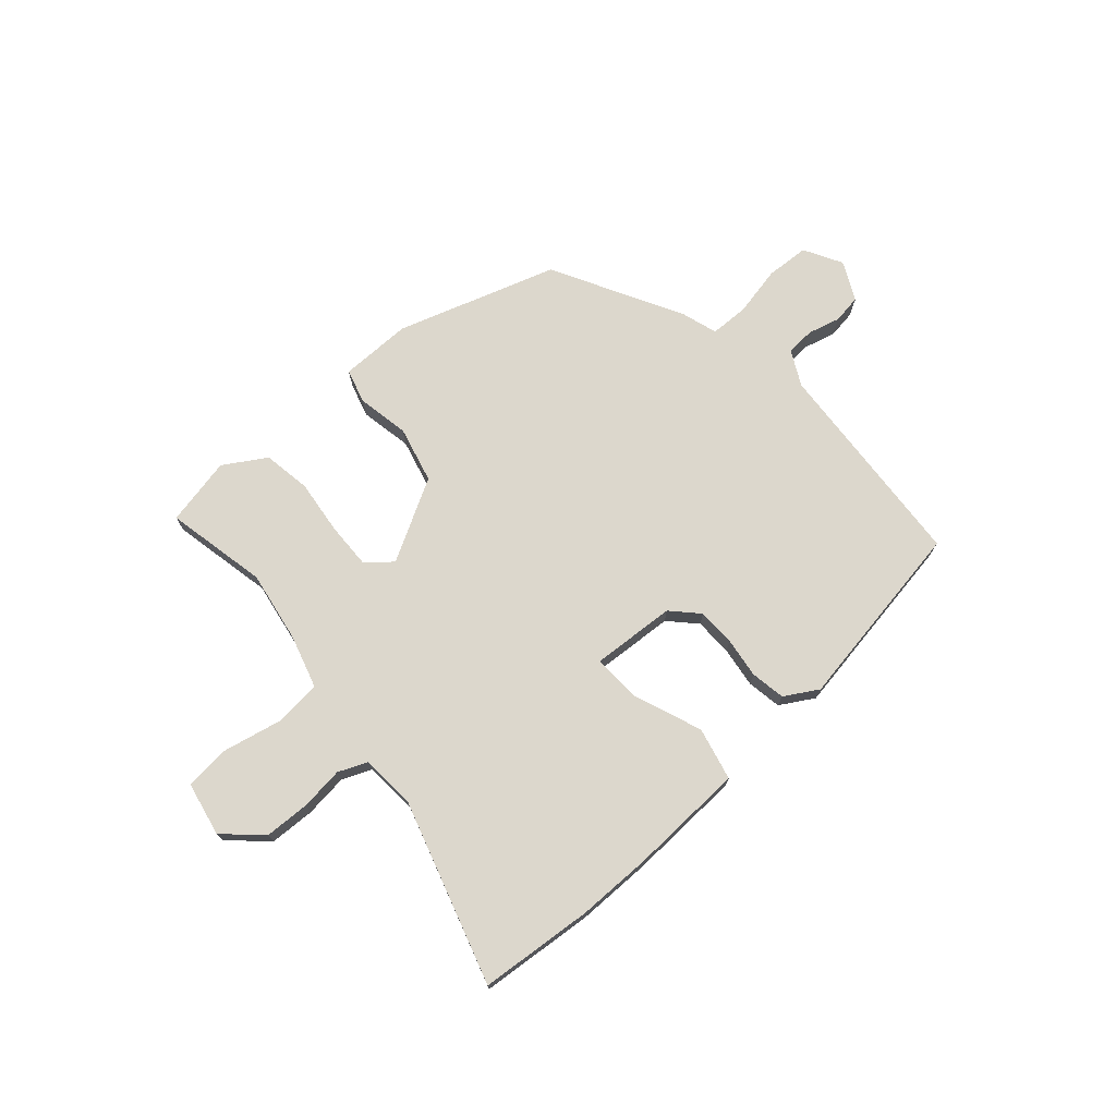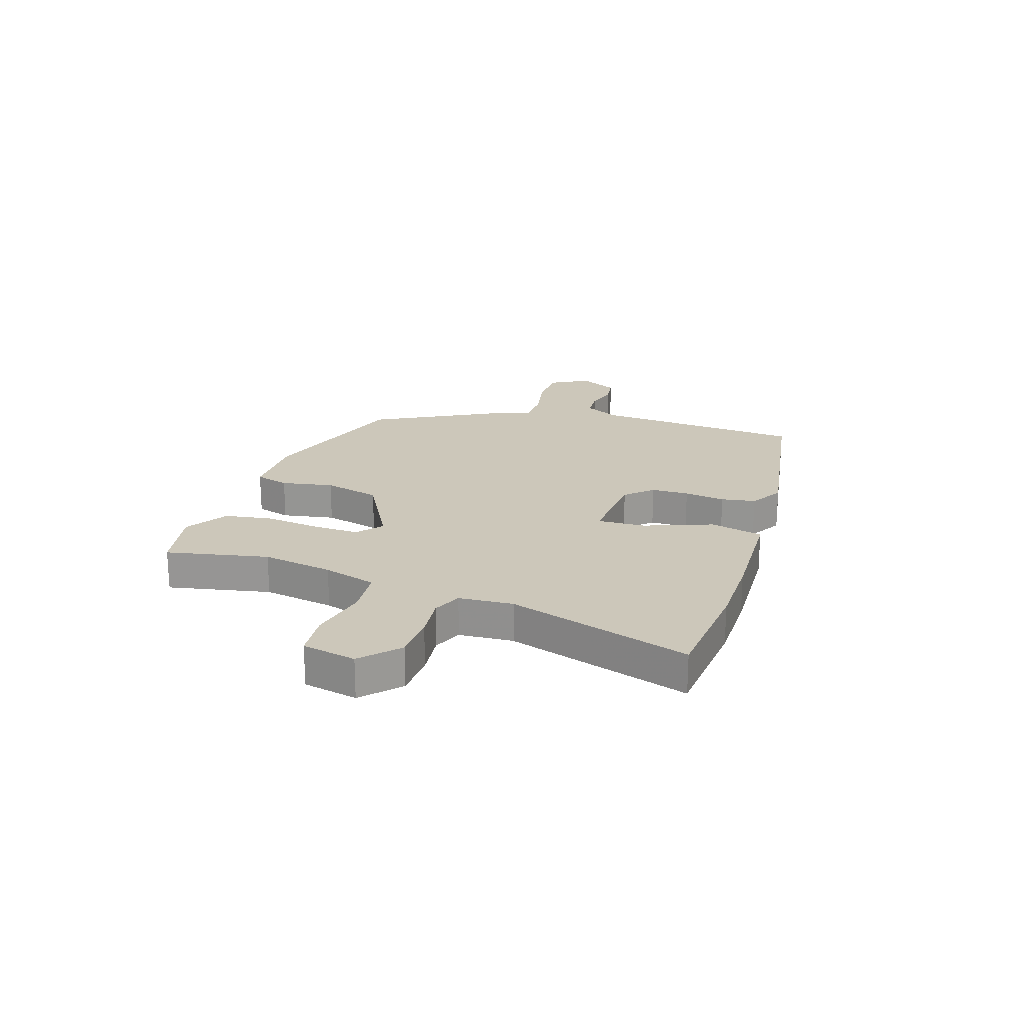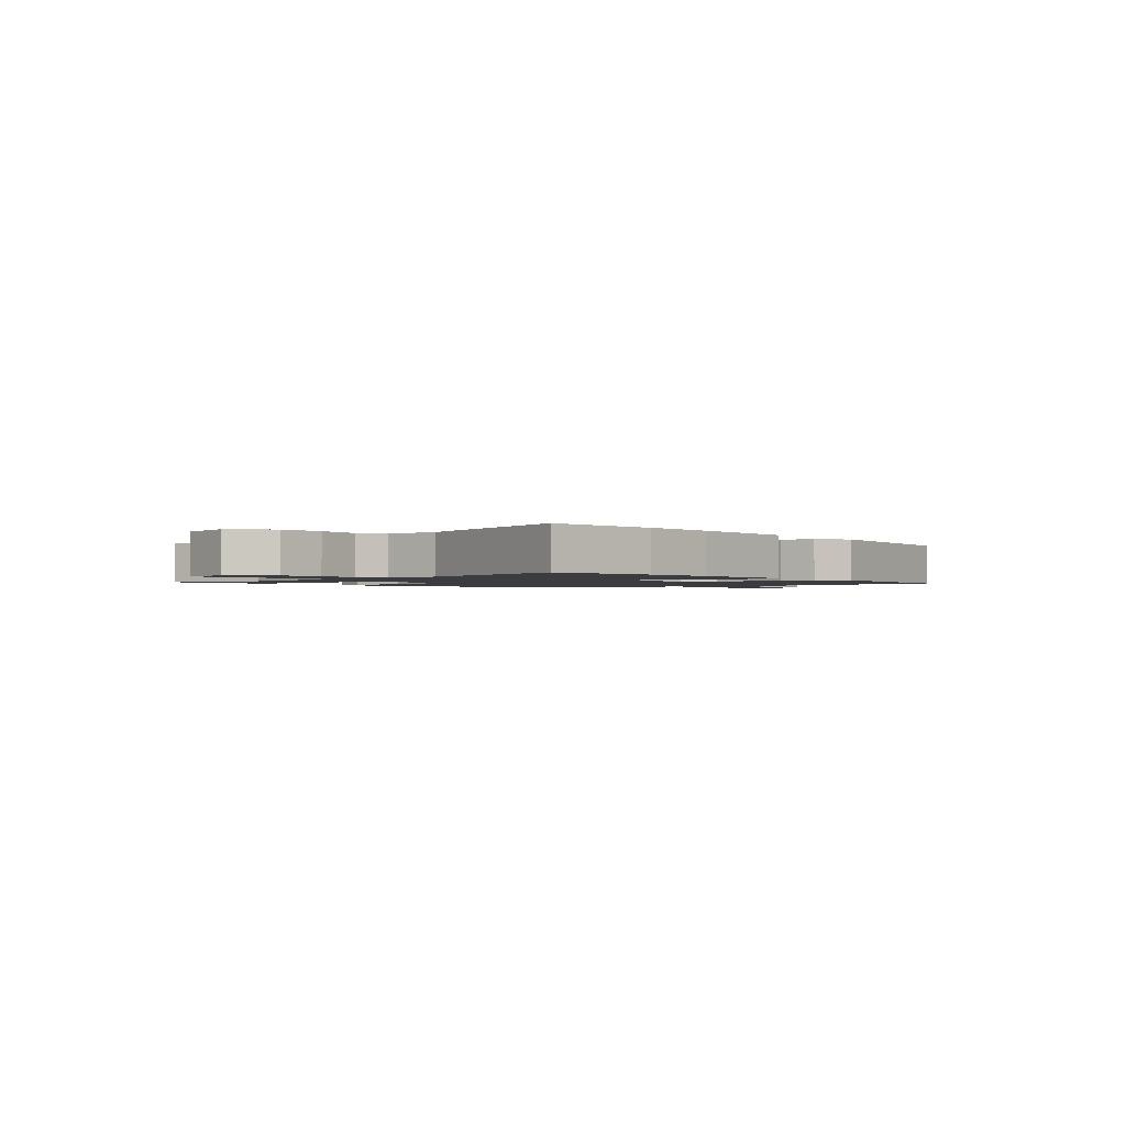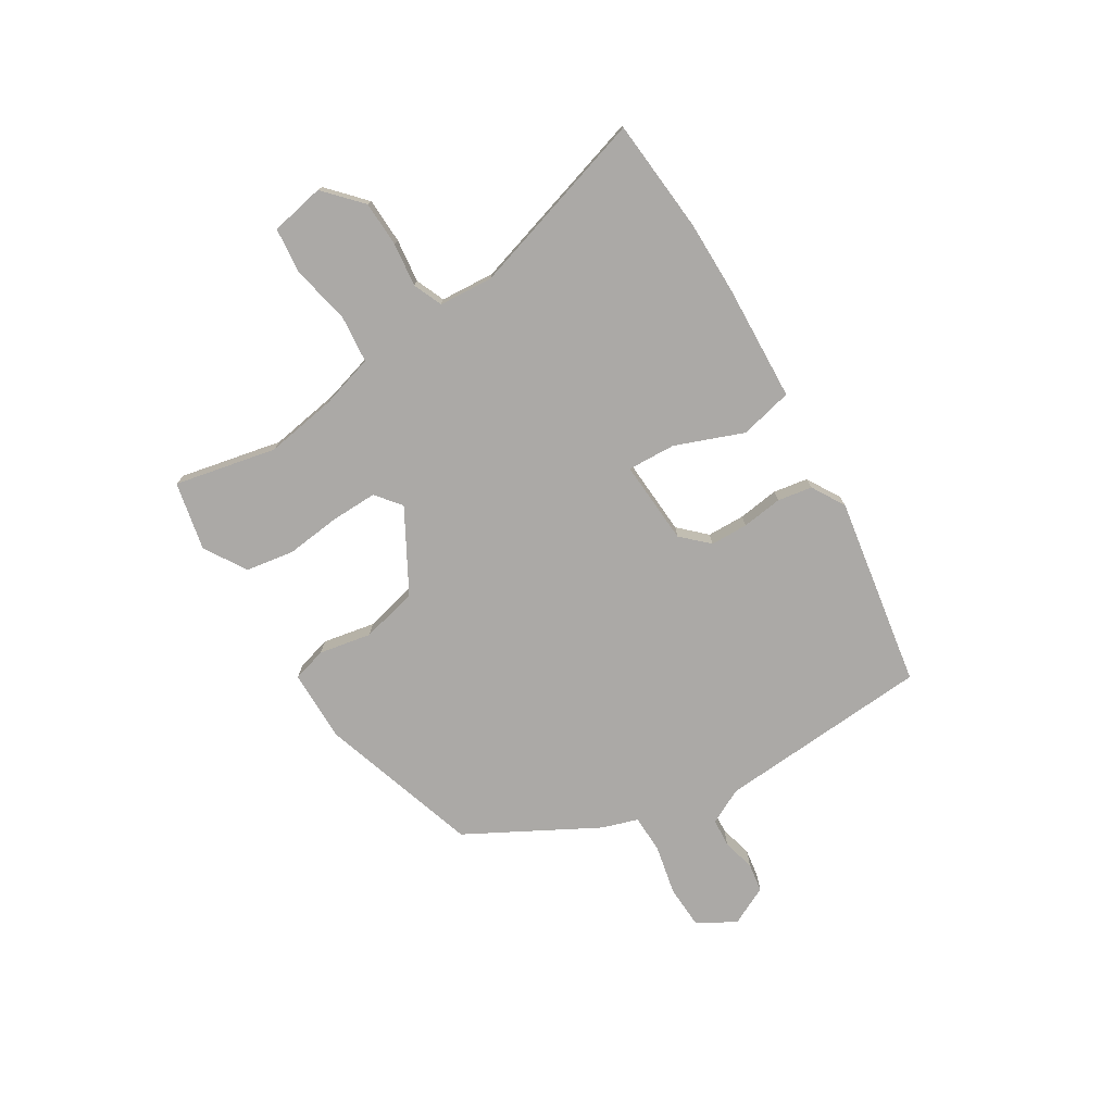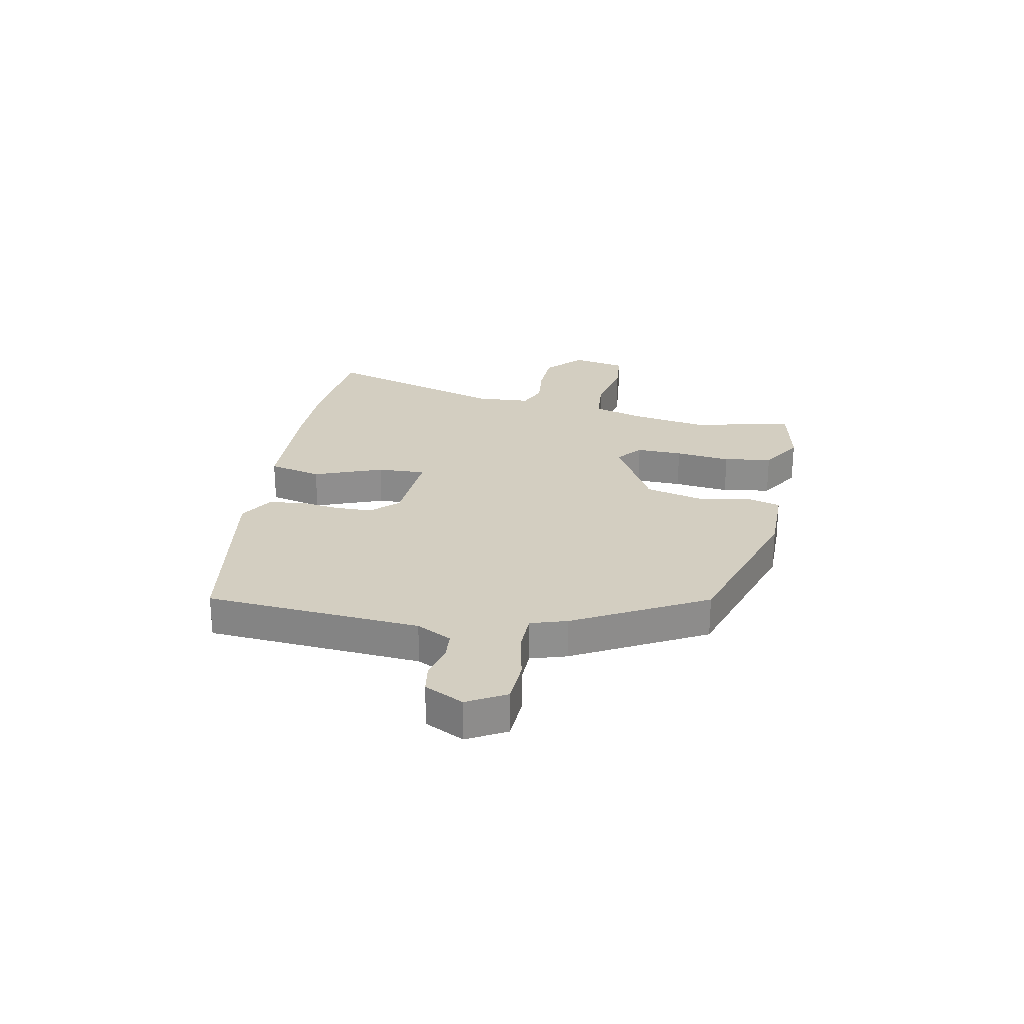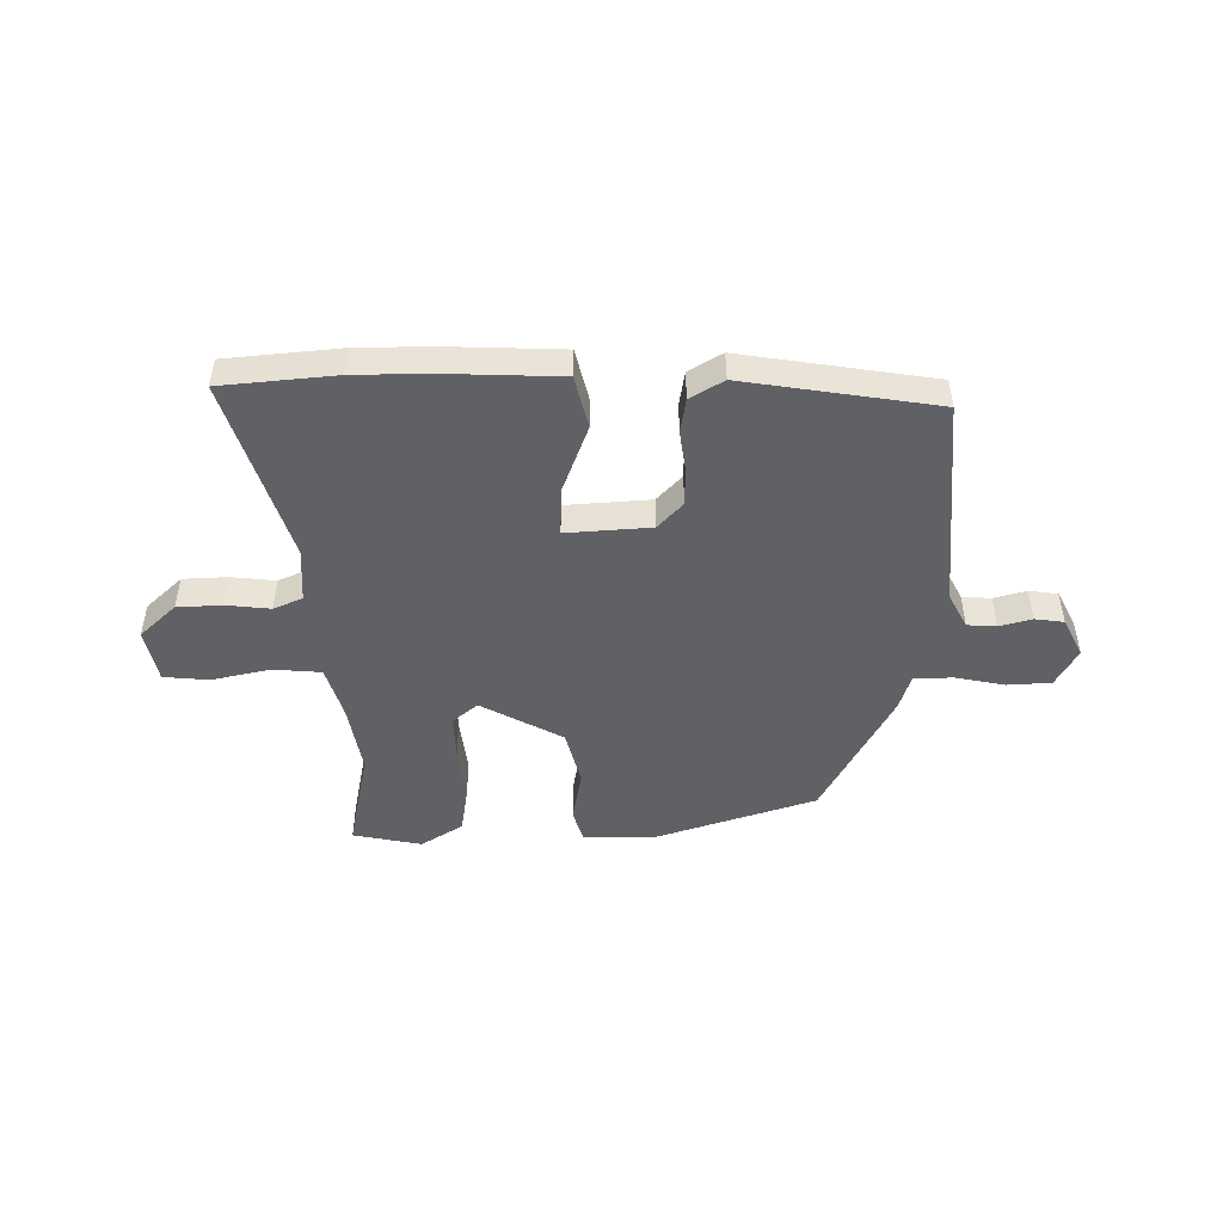
<metadata>
{"format":"obj","ext":"obj","renderer":"f3d","projection":"perspective","resolution":1024,"background":"white","views":[{"elev":73.0,"azim":140.0,"up":"+Y"},{"elev":21.3,"azim":109.7,"up":"+Y"},{"elev":-1.6,"azim":132.5,"up":"+Y"},{"elev":-75.6,"azim":122.7,"up":"+Y"},{"elev":25.3,"azim":-77.5,"up":"+Y"},{"elev":-47.8,"azim":-177.7,"up":"+Y"}]}
</metadata>
<code>
v -0.335 0.07 0.455
v -0.044 0.07 0.541
v 0.086 0.07 0.537
v 0.102 0.07 0.475
v 0.082 0.07 0.381
v 0.105 0.07 0.278
v 0.25 0.07 0.193
v 0.296 0.07 0.229
v 0.296 0.07 0.312
v 0.287 0.07 0.412
v 0.303 0.07 0.498
v 0.38 0.07 0.543
v 0.503 0.07 0.514
v 0.46 0.07 0.331
v 0.478 0.07 0.202
v 0.504 0.07 0.105
v 0.59 0.07 0.095
v 0.696 0.07 0.115
v 0.778 0.07 0.105
v 0.795 0.07 0.007
v 0.728 0.07 -0.052
v 0.646 0.07 -0.053
v 0.568 0.07 -0.042
v 0.515 0.07 -0.063
v 0.506 0.07 -0.161
v 0.599 0.07 -0.494
v 0.393 0.07 -0.507
v 0.258 0.07 -0.504
v 0.051 0.07 -0.49
v 0.031 0.07 -0.394
v 0.081 0.07 -0.272
v 0.087 0.07 -0.185
v -0.065 0.07 -0.191
v -0.111 0.07 -0.237
v -0.114 0.07 -0.305
v -0.106 0.07 -0.379
v -0.118 0.07 -0.441
v -0.179 0.07 -0.475
v -0.522 0.07 -0.41
v -0.54 0.07 -0.024
v -0.571 0.07 0.04
v -0.623 0.07 0.045
v -0.682 0.07 0.031
v -0.734 0.07 0.04
v -0.767 0.07 0.111
v -0.727 0.07 0.179
v -0.648 0.07 0.181
v -0.559 0.07 0.16
v -0.489 0.07 0.16
v -0.467 0.07 0.224
v -0.335 0 0.455
v -0.044 0 0.541
v 0.086 0 0.537
v 0.102 0 0.475
v 0.082 0 0.381
v 0.105 0 0.278
v 0.25 0 0.193
v 0.296 0 0.229
v 0.296 0 0.312
v 0.287 0 0.412
v 0.303 0 0.498
v 0.38 0 0.543
v 0.503 0 0.514
v 0.46 0 0.331
v 0.478 0 0.202
v 0.504 0 0.105
v 0.59 0 0.095
v 0.696 0 0.115
v 0.778 0 0.105
v 0.795 0 0.007
v 0.728 0 -0.052
v 0.646 0 -0.053
v 0.568 0 -0.042
v 0.515 0 -0.063
v 0.506 0 -0.161
v 0.599 0 -0.494
v 0.393 0 -0.507
v 0.258 0 -0.504
v 0.051 0 -0.49
v 0.031 0 -0.394
v 0.081 0 -0.272
v 0.087 0 -0.185
v -0.065 0 -0.191
v -0.111 0 -0.237
v -0.114 0 -0.305
v -0.106 0 -0.379
v -0.118 0 -0.441
v -0.179 0 -0.475
v -0.522 0 -0.41
v -0.54 0 -0.024
v -0.571 0 0.04
v -0.623 0 0.045
v -0.682 0 0.031
v -0.734 0 0.04
v -0.767 0 0.111
v -0.727 0 0.179
v -0.648 0 0.181
v -0.559 0 0.16
v -0.489 0 0.16
v -0.467 0 0.224
f 3 4 5
f 2 3 5
f 1 2 5
f 50 1 5
f 49 50 5
f 46 47 48
f 45 46 48
f 44 45 48
f 43 44 48
f 42 43 48
f 41 42 48 49
f 49 5 6
f 41 49 6
f 40 41 6
f 38 39 40
f 37 38 40
f 36 37 40
f 35 36 40
f 34 35 40
f 40 6 7
f 34 40 7
f 33 34 7
f 29 30 31
f 28 29 31
f 27 28 31
f 26 27 31
f 25 26 31
f 24 25 31 32
f 33 7 8
f 32 33 8
f 24 32 8
f 23 24 8
f 21 22 23
f 20 21 23
f 19 20 23
f 18 19 23
f 17 18 23
f 12 13 14
f 11 12 14
f 10 11 14
f 9 10 14
f 9 14 15
f 8 9 15 16
f 16 17 23
f 8 16 23
f 55 54 53
f 55 53 52
f 55 52 51
f 55 51 100
f 55 100 99
f 98 97 96
f 98 96 95
f 98 95 94
f 98 94 93
f 98 93 92
f 99 98 92 91
f 56 55 99
f 56 99 91
f 56 91 90
f 90 89 88
f 90 88 87
f 90 87 86
f 90 86 85
f 90 85 84
f 57 56 90
f 57 90 84
f 57 84 83
f 81 80 79
f 81 79 78
f 81 78 77
f 81 77 76
f 81 76 75
f 82 81 75 74
f 58 57 83
f 58 83 82
f 58 82 74
f 58 74 73
f 73 72 71
f 73 71 70
f 73 70 69
f 73 69 68
f 73 68 67
f 64 63 62
f 64 62 61
f 64 61 60
f 64 60 59
f 65 64 59
f 66 65 59 58
f 73 67 66
f 73 66 58
f 1 51 52 2
f 2 52 53 3
f 3 53 54 4
f 4 54 55 5
f 5 55 56 6
f 6 56 57 7
f 7 57 58 8
f 8 58 59 9
f 9 59 60 10
f 10 60 61 11
f 11 61 62 12
f 12 62 63 13
f 13 63 64 14
f 14 64 65 15
f 15 65 66 16
f 16 66 67 17
f 17 67 68 18
f 18 68 69 19
f 19 69 70 20
f 20 70 71 21
f 21 71 72 22
f 22 72 73 23
f 23 73 74 24
f 24 74 75 25
f 25 75 76 26
f 26 76 77 27
f 27 77 78 28
f 28 78 79 29
f 29 79 80 30
f 30 80 81 31
f 31 81 82 32
f 32 82 83 33
f 33 83 84 34
f 34 84 85 35
f 35 85 86 36
f 36 86 87 37
f 37 87 88 38
f 38 88 89 39
f 39 89 90 40
f 40 90 91 41
f 41 91 92 42
f 42 92 93 43
f 43 93 94 44
f 44 94 95 45
f 45 95 96 46
f 46 96 97 47
f 47 97 98 48
f 48 98 99 49
f 49 99 100 50
f 50 100 51 1

</code>
